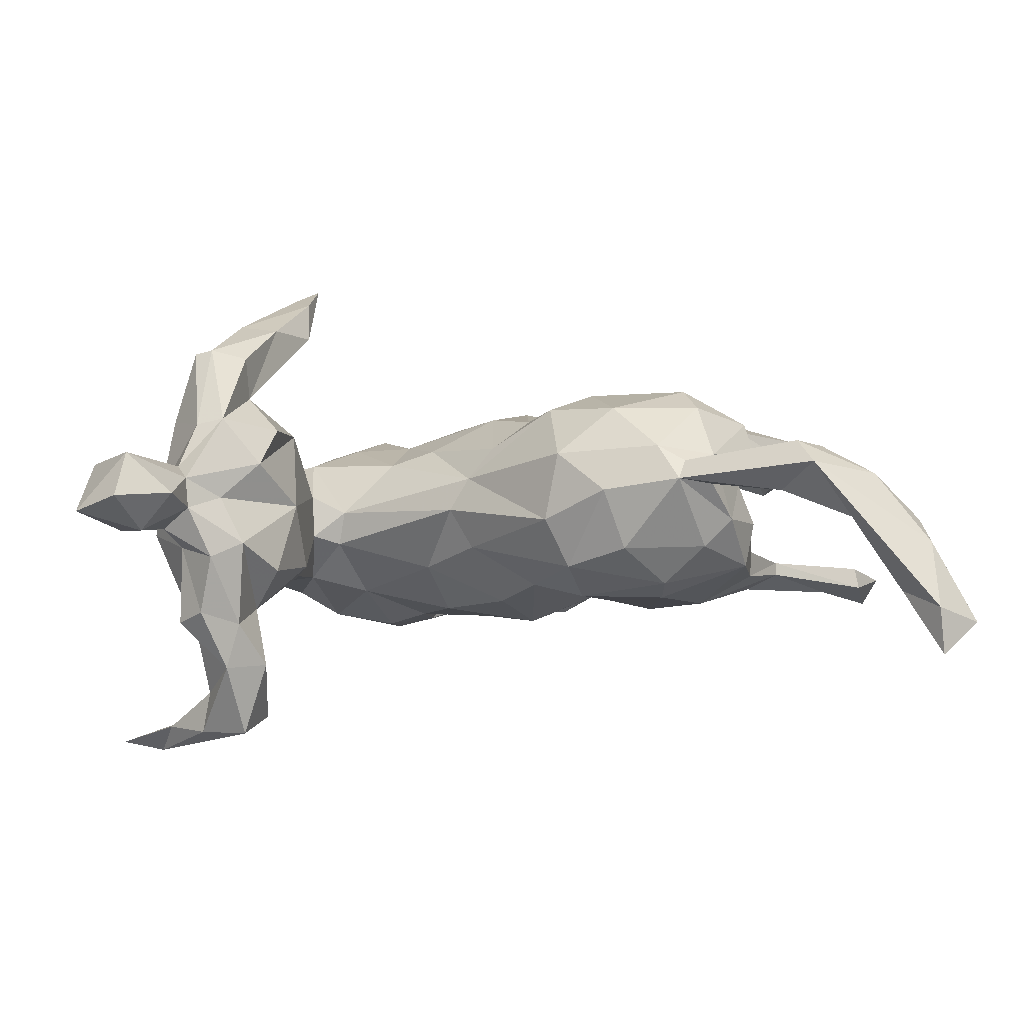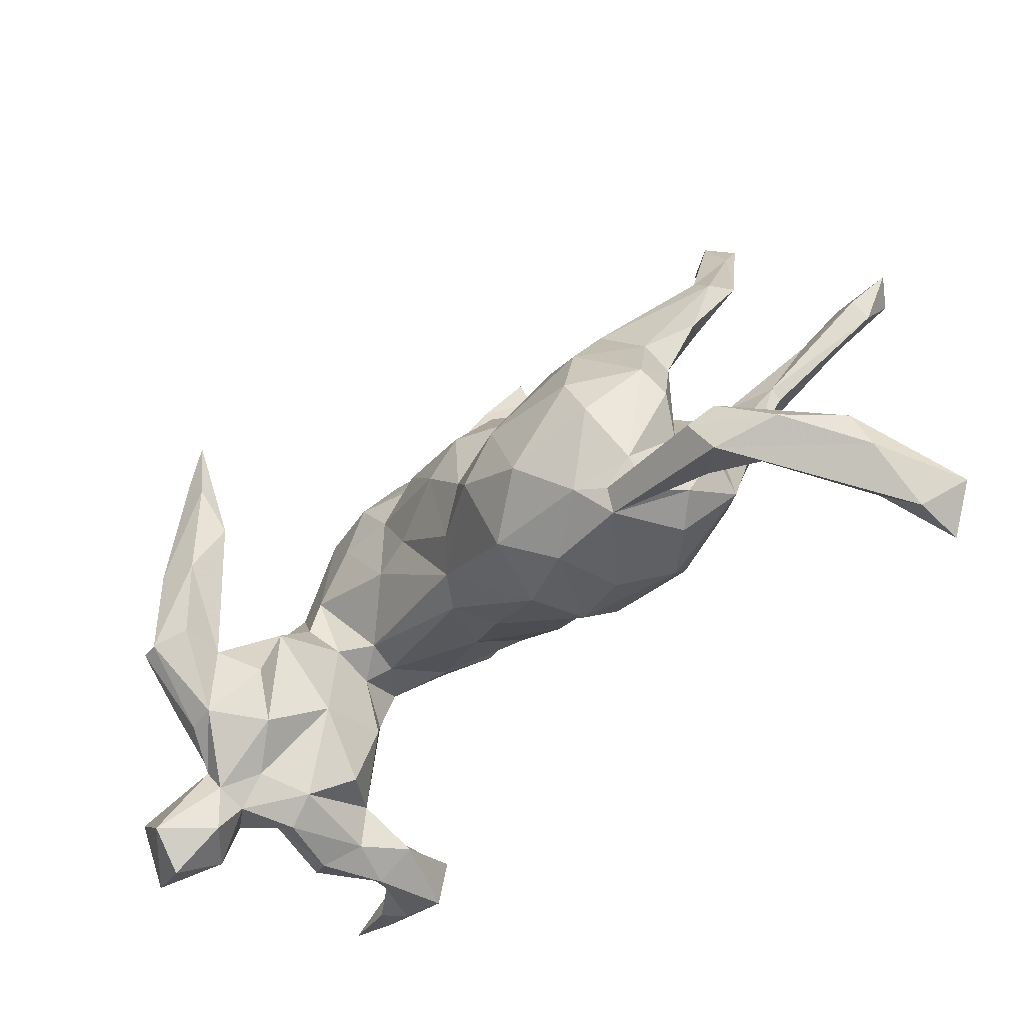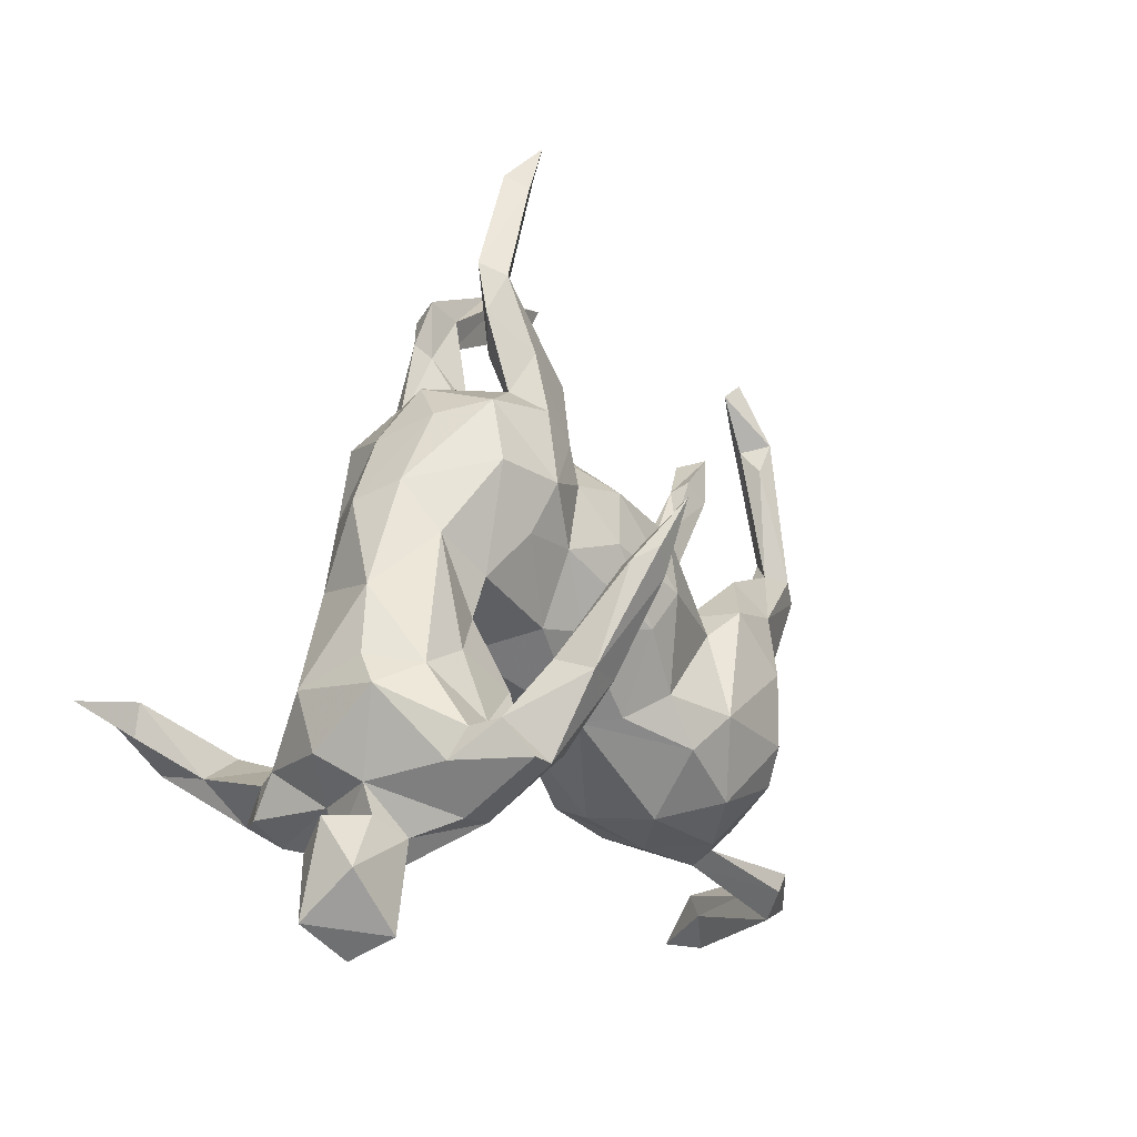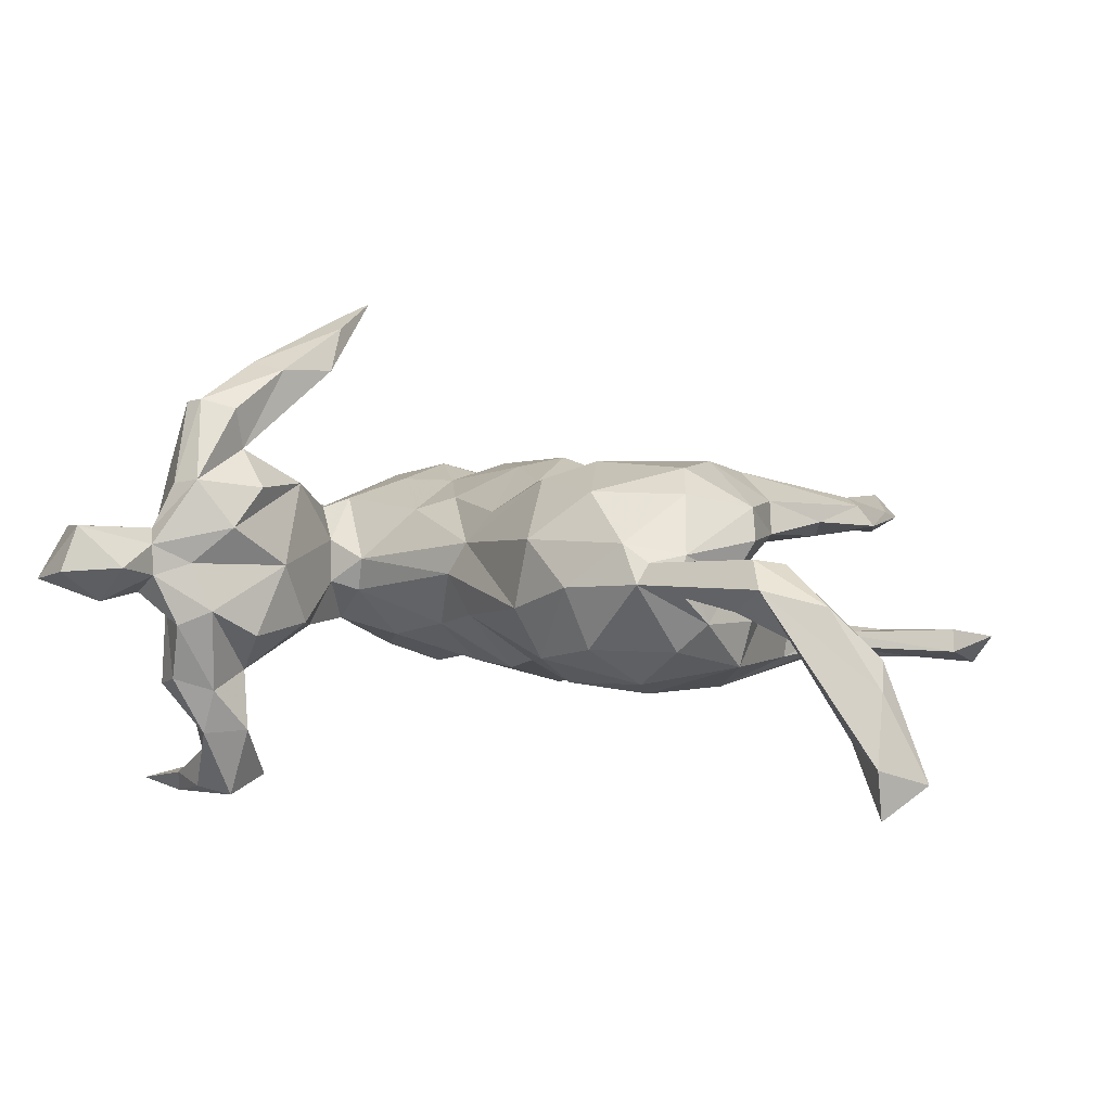
<metadata>
{"format":"obj","ext":"obj","renderer":"f3d","projection":"perspective","resolution":1024,"background":"white","views":[{"elev":2.5,"azim":-1.5,"up":"+Z"},{"elev":-64.4,"azim":39.8,"up":"+Y"},{"elev":-1.8,"azim":-58.8,"up":"+Y"},{"elev":12.9,"azim":16.0,"up":"+Z"}]}
</metadata>
<code>
v 0.7248 -0.4849 -0.1303
v 0.662 -0.5205 -0.1045
v 0.7095 -0.4558 -0.14
v 0.6403 -0.4321 -0.1126
v 0.6687 -0.5188 -0.1749
v 0.6584 -0.4746 -0.01206
v 0.6173 -0.4628 -0.08547
v 0.65 -0.4243 0.01883
v 0.5793 -0.4403 0.08899
v 0.5995 -0.3929 0.02794
v 0.5597 -0.4211 0.01912
v 0.4862 -0.4475 0.108
v 0.448 -0.3533 0.07944
v 0.5094 -0.3772 0.129
v 0.4457 -0.3992 0.0627
v 0.4683 -0.4009 0.1382
v 0.295 -0.3505 0.07974
v 0.3491 -0.3287 0.06992
v 0.4303 -0.1909 0.1168
v 0.3535 -0.3002 0.115
v 0.4197 -0.1629 0.1594
v 0.4029 -0.2204 0.06381
v 0.3409 -0.2965 -0.02843
v 0.4295 -0.2059 0.001401
v 0.4915 -0.005152 0.1095
v 0.3842 -0.2883 0.01344
v 0.3355 -0.2318 0.1875
v 0.3062 -0.327 0.1064
v 0.4316 -0.07886 0.1025
v 0.516 0.08146 0.1312
v 0.5636 0.05234 0.09578
v 0.4322 -0.1333 -0.001301
v 0.6753 0.2058 -0.1332
v 0.5554 0.2323 0.08084
v 0.6703 0.2203 -0.1006
v 0.5058 0.07188 -0.08
v 0.4239 -0.05724 0.1479
v 0.6971 0.2853 -0.169
v 0.7244 0.2971 -0.1273
v 0.6072 0.1841 -0.1395
v 0.6354 0.2549 -0.1124
v 0.522 0.1097 0.07398
v 0.5389 0.04843 0.1263
v 0.4501 -0.02704 -0.0548
v 0.2814 -0.2652 -0.08889
v 0.6216 0.2382 -0.1385
v 0.4469 -0.03757 -0.0943
v 0.5052 0.06266 -0.09939
v 0.2648 -0.3149 0.1296
v 0.4919 0.09011 0.1028
v 0.4156 -0.2179 -0.06481
v 0.3198 -0.1696 0.2132
v 0.3591 -0.07783 -0.1367
v 0.3411 -0.01226 0.06266
v 0.2814 -0.2208 -0.1148
v 0.5664 0.1794 -0.09814
v 0.427 0.07491 -0.1178
v 0.4314 0.06364 -0.06022
v 0.2145 -0.3082 -0.03083
v 0.475 0.05068 0.07544
v 0.5627 0.3031 0.05816
v 0.4467 0.1003 -0.09018
v 0.4563 0.0678 -0.125
v 0.1812 -0.319 0.06094
v 0.3539 -0.02099 -0.03483
v 0.1121 -0.2694 0.1163
v 0.3777 -0.05905 0.03237
v 0.363 0.02346 0.1737
v 0.5063 0.2588 0.08701
v 0.1298 -0.2604 -0.06237
v 0.1758 -0.1212 0.207
v 0.3329 -0.06261 0.2047
v 0.5201 0.3263 0.0272
v 0.5044 0.2887 0.05297
v 0.2004 -0.2477 0.1872
v 0.3543 0.07912 0.1192
v 0.5194 0.3976 0.04358
v 0.3187 0.01125 -0.08785
v 0.1553 -0.1972 -0.1139
v 0.09265 -0.2694 0.01247
v 0.2789 -0.03592 -0.1495
v 0.5294 0.3003 0.09353
v 0.4738 0.3773 0.04161
v 0.2681 0.0309 0.1746
v 0.2152 -0.00364 0.1482
v 0.2602 0.000121 -0.05851
v 0.2036 -0.1466 -0.1256
v 0.2514 0.03884 0.03115
v 0.2457 0.0233 0.09565
v 0.2199 -0.05467 -0.1099
v 0.08027 -0.1415 -0.09997
v 0.01251 -0.1208 0.121
v 0.2015 0.1256 -0.0291
v 0.1048 -0.1679 0.1841
v 0.07452 0.05563 0.1759
v 0.07346 -0.08827 0.1643
v 0.1171 0.1414 0.1378
v 0.193 0.1184 0.07433
v 0.08336 0.001021 -0.1725
v 0.1494 0.1811 0.01399
v -0.0565 -0.1268 0.02149
v -0.02106 -0.1328 -0.03941
v 0.01643 0.004796 0.1673
v 0.03003 -0.07983 -0.1315
v 0.1222 0.1798 -0.08535
v 0.1148 0.07583 -0.1682
v -0.02668 -0.128 0.07242
v -0.04251 0.1233 0.1477
v 0.03415 0.2512 0.01491
v 0.2088 0.4571 -0.1659
v -0.09365 -0.0531 -0.07737
v 0.1608 0.4951 -0.2022
v -0.05984 0.01869 -0.152
v 0.009087 0.1463 -0.1767
v -0.08646 0.000338 0.1139
v 0.2376 0.4992 -0.1601
v -0.1285 0.1135 0.1172
v -0.003226 0.1972 0.125
v -0.1533 0.004568 0.09043
v -0.08438 0.2035 0.106
v -0.3558 -0.2417 0.09955
v 0.1312 0.5128 -0.1861
v -0.3036 -0.1712 0.02902
v -0.1016 0.1041 -0.169
v -0.2422 -0.02205 -0.04019
v -0.4148 -0.27 0.04733
v -0.3295 -0.2293 -0.07038
v -0.02948 0.3477 0.04755
v -0.07027 0.2851 -0.06773
v -0.2909 -0.1272 -0.07111
v -0.3326 -0.1826 0.151
v -0.03066 0.2611 -0.09321
v -0.3874 -0.2647 -0.1515
v -0.2175 0.1324 0.1117
v -0.03929 0.4542 -0.1988
v -0.08358 0.2608 0.09152
v -0.3795 -0.2784 -0.0231
v 0.1191 0.4986 -0.1522
v -0.0214 0.297 -0.1685
v -0.3481 -0.232 -0.2197
v -0.006763 0.4148 -0.1595
v -0.08728 0.2131 -0.1866
v -0.4132 -0.2433 0.1707
v -0.4275 -0.3 -0.04312
v -0.159 0.122 -0.1877
v -0.05466 0.3261 -0.09782
v -0.3847 -0.1564 0.266
v -0.3805 -0.1431 0.2016
v -0.2335 -0.02782 0.01224
v -0.3431 -0.06249 0.3142
v -0.3659 -0.1971 -0.1341
v -0.2873 -0.02178 0.03815
v -0.4656 -0.2973 0.0792
v -0.4778 -0.3713 0.05858
v -0.4384 -0.1652 0.2798
v -0.4448 -0.2862 -0.1311
v -0.4615 -0.3047 0.03342
v -0.03798 0.2818 -0.01616
v -0.308 -0.07066 -0.09041
v -0.2836 -0.03349 -0.02643
v -0.3848 -0.1855 -0.1804
v -0.04358 0.386 -0.1909
v -0.3135 -0.07947 0.1394
v -0.5451 -0.3781 0.1204
v -0.3657 -0.1743 -0.2677
v -0.4128 -0.1719 -0.115
v -0.4649 -0.1558 0.2733
v -0.2983 0.06805 0.3626
v -0.3941 -0.1073 0.2163
v -0.4014 -0.04725 0.3207
v -0.1994 0.03077 -0.123
v -0.008103 0.4571 -0.1494
v -0.5587 -0.4112 0.05657
v -0.3146 0.01665 0.08138
v -0.1729 0.2022 0.1264
v -0.3808 -0.07088 -0.1041
v -0.2945 0.01309 0.3031
v -0.08589 0.3954 -0.1395
v -0.1323 0.2619 -0.1862
v -0.4073 -0.2636 -0.2209
v -0.2897 0.02005 -0.0995
v -0.4813 -0.2614 0.09581
v -0.4814 -0.2482 -0.1511
v -0.1151 0.3903 -0.02318
v -0.05629 0.4821 -0.159
v -0.3891 -0.02444 0.1152
v -0.3485 0.08921 0.3418
v -0.5024 -0.2754 -0.001467
v -0.4042 -0.03584 0.2615
v -0.1475 0.2952 -0.1546
v -0.3298 0.08343 0.3188
v -0.1175 0.3879 0.05638
v -0.1521 0.3322 0.03384
v -0.4169 -0.1156 0.1719
v -0.1468 0.2175 -0.2016
v -0.2912 0.07257 0.08711
v -0.2538 0.15 -0.1735
v -0.5268 -0.3532 0.000312
v -0.4526 -0.1952 -0.3311
v -0.4643 -0.2033 -0.1516
v -0.07742 0.4183 -0.1757
v -0.1391 0.304 0.0905
v -0.4407 -0.1981 -0.268
v -0.3238 0.1069 0.3708
v -0.473 -0.1073 0.2292
v -0.3827 -0.2256 -0.3295
v -0.2647 0.2306 0.09729
v -0.4546 -0.2357 0.1616
v -0.2876 0.1689 0.3903
v -0.4372 -0.1183 -0.3519
v -0.4978 -0.1615 0.164
v -0.3513 -0.1655 -0.3111
v -0.4811 -0.1188 0.1844
v -0.225 0.2538 -0.1812
v 0.04458 0.6609 -0.0501
v -0.6246 -0.3592 0.03029
v -0.1538 0.4483 -0.001997
v -0.1022 0.5082 -0.04343
v -0.08231 0.483 -0.01423
v -0.5311 -0.23 0.07424
v -0.4841 -0.1836 -0.1192
v -0.4798 -0.228 -0.03406
v -0.3563 0.1304 0.05923
v -0.1226 0.4996 0.0138
v -0.6067 -0.2886 0.099
v 0.03929 0.7084 -0.02974
v -0.4662 -0.04007 0.1103
v -0.2316 0.3149 0.05979
v -0.4994 -0.09459 -0.3292
v -0.1891 0.3154 -0.1193
v -0.04054 0.6584 -0.04481
v -0.5693 -0.2793 -0.003529
v -0.5188 -0.19 0.05121
v -0.5904 -0.2284 0.03843
v -0.4018 0.05065 -0.09668
v 0.001522 0.6525 -0.07223
v -0.5087 -0.07647 -0.05983
v -0.5304 -0.1556 -0.01846
v -0.02955 0.638 -0.008945
v -0.3597 0.2019 -0.002855
v -0.3175 0.1489 -0.1356
v -0.524 -0.06465 0.06814
v -0.2164 0.3366 -0.06943
v -0.2893 0.2603 -0.09228
v -0.2706 0.2958 -0.01171
v -0.1411 0.5186 -0.02394
v -0.5013 -0.02893 0.03504
v -0.4561 0.06126 0.01185
v -0.3746 0.1741 -0.07052
v -0.5095 -0.1423 -0.33
v -0.5929 -0.0915 -0.3621
v -0.528 -0.1041 -0.3736
f 184 218 219
f 236 219 218
f 158 184 219
f 246 218 184
f 248 247 227
f 242 227 247
f 223 248 227
f 237 247 248
f 27 21 52
f 72 52 21
f 75 27 52
f 20 21 27
f 68 30 50
f 69 50 30
f 76 68 50
f 43 30 68
f 60 76 50
f 84 68 76
f 193 192 217
f 224 217 192
f 184 193 217
f 202 192 193
f 223 196 207
f 134 207 196
f 240 223 207
f 174 196 223
f 231 239 226
f 215 226 239
f 236 231 226
f 246 239 231
f 231 236 246
f 218 246 236
f 224 239 246
f 224 219 239
f 215 239 219
f 128 219 224
f 215 219 236
f 217 224 246
f 217 246 184
f 243 245 228
f 240 228 245
f 193 243 228
f 244 245 243
f 207 228 240
f 249 240 245
f 248 223 240
f 175 228 207
f 223 227 186
f 194 186 227
f 174 223 186
f 213 227 242
f 237 242 247
f 242 233 211
f 208 211 233
f 213 242 211
f 238 233 242
f 205 213 211
f 37 72 21
f 71 52 72
f 37 43 68
f 34 30 43
f 29 37 21
f 68 72 37
f 84 72 68
f 71 75 52
f 49 27 75
f 94 75 71
f 71 72 84
f 77 83 82
f 74 82 83
f 61 77 82
f 73 83 77
f 89 84 76
f 234 225 220
f 182 220 225
f 188 234 220
f 216 225 234
f 233 188 220
f 232 234 188
f 237 238 242
f 222 233 238
f 249 245 244
f 241 249 244
f 230 244 243
f 164 216 173
f 198 173 216
f 154 164 173
f 225 216 164
f 164 182 225
f 233 220 182
f 222 188 233
f 208 233 182
f 243 193 129
f 158 129 193
f 230 243 129
f 190 230 129
f 202 193 228
f 153 164 154
f 198 154 173
f 182 164 153
f 143 182 153
f 157 153 154
f 198 157 154
f 126 153 157
f 121 143 153
f 208 182 143
f 121 153 126
f 137 126 157
f 123 121 126
f 131 143 121
f 152 160 149
f 125 149 160
f 196 152 149
f 123 160 152
f 181 125 160
f 101 149 125
f 130 160 123
f 163 123 152
f 121 123 163
f 174 163 152
f 109 129 158
f 184 158 193
f 137 123 126
f 132 129 109
f 118 109 158
f 11 10 4
f 3 4 10
f 7 11 4
f 15 10 11
f 12 11 7
f 5 7 4
f 7 2 12
f 6 12 2
f 5 2 7
f 9 12 6
f 1 6 2
f 8 6 1
f 3 8 1
f 9 6 8
f 203 180 200
f 183 200 180
f 161 203 200
f 199 180 203
f 156 183 180
f 221 200 183
f 133 156 180
f 222 183 156
f 166 161 200
f 165 203 161
f 221 166 200
f 151 161 166
f 144 156 133
f 140 133 180
f 137 144 133
f 222 156 144
f 140 161 151
f 176 151 166
f 133 140 151
f 165 161 140
f 137 133 151
f 113 114 99
f 106 99 114
f 104 113 99
f 124 114 113
f 91 104 99
f 111 113 104
f 90 99 106
f 105 106 114
f 79 87 55
f 81 55 87
f 45 79 55
f 91 87 79
f 90 81 87
f 53 55 81
f 51 55 53
f 57 53 81
f 47 51 53
f 45 55 51
f 1 2 5
f 8 3 10
f 5 4 3
f 14 8 10
f 5 3 1
f 250 203 229
f 165 229 203
f 251 250 229
f 199 203 250
f 212 229 165
f 140 212 165
f 210 229 212
f 206 140 180
f 206 212 140
f 92 96 103
f 95 103 96
f 115 92 103
f 94 96 92
f 192 136 128
f 158 128 136
f 224 192 128
f 202 136 192
f 143 131 148
f 163 148 131
f 147 143 148
f 85 71 84
f 89 85 84
f 96 71 85
f 96 94 71
f 66 75 94
f 97 95 85
f 96 85 95
f 89 97 85
f 118 95 97
f 108 103 95
f 109 118 97
f 108 95 118
f 117 103 108
f 120 108 118
f 100 109 97
f 120 117 108
f 115 103 117
f 158 120 118
f 175 117 120
f 136 175 120
f 134 117 175
f 175 136 202
f 228 175 202
f 158 136 120
f 134 119 117
f 115 117 119
f 196 119 134
f 207 134 175
f 194 148 163
f 186 194 163
f 169 148 194
f 174 186 163
f 121 163 131
f 177 148 169
f 205 169 194
f 155 143 147
f 150 147 148
f 150 155 147
f 208 143 155
f 167 208 155
f 213 194 227
f 213 205 194
f 189 169 205
f 211 208 167
f 205 211 167
f 155 205 167
f 199 206 180
f 210 212 206
f 252 250 251
f 229 252 251
f 199 250 252
f 206 199 252
f 229 210 252
f 206 252 210
f 195 142 145
f 124 145 142
f 197 195 145
f 179 142 195
f 171 145 124
f 132 124 142
f 162 139 142
f 132 142 139
f 179 162 142
f 141 139 162
f 132 139 141
f 135 141 162
f 122 112 135
f 110 135 112
f 185 122 135
f 116 112 122
f 116 110 112
f 141 135 110
f 171 124 113
f 111 171 113
f 125 171 111
f 114 124 132
f 105 114 132
f 102 111 104
f 138 110 116
f 91 102 104
f 101 111 102
f 93 106 105
f 70 102 91
f 90 91 99
f 86 106 93
f 100 93 105
f 90 106 86
f 88 86 93
f 80 102 70
f 79 70 91
f 45 70 79
f 90 87 91
f 81 90 86
f 78 81 86
f 57 81 78
f 65 78 86
f 62 57 78
f 238 221 222
f 183 222 221
f 237 221 238
f 244 230 214
f 190 214 230
f 241 244 214
f 241 181 235
f 176 235 181
f 249 241 235
f 197 181 241
f 178 146 172
f 141 172 146
f 185 178 172
f 129 146 178
f 188 144 157
f 137 157 144
f 198 188 157
f 222 144 188
f 232 188 198
f 172 138 122
f 116 122 138
f 185 172 122
f 141 138 172
f 201 185 135
f 201 178 185
f 190 178 201
f 162 201 135
f 179 190 201
f 129 178 190
f 179 214 190
f 216 232 198
f 234 232 216
f 248 249 235
f 176 221 237
f 237 248 235
f 240 249 248
f 176 237 235
f 16 9 14
f 8 14 9
f 28 16 14
f 12 9 16
f 13 14 10
f 15 13 10
f 18 14 13
f 17 12 16
f 45 59 70
f 64 70 59
f 23 59 45
f 63 53 57
f 46 57 62
f 58 62 78
f 46 63 57
f 48 53 63
f 51 23 45
f 17 59 23
f 26 17 23
f 64 59 17
f 32 51 47
f 48 47 53
f 40 48 63
f 36 47 48
f 33 36 48
f 44 47 36
f 56 46 62
f 40 63 46
f 38 40 46
f 33 48 40
f 38 33 40
f 39 38 46
f 33 38 39
f 41 39 46
f 26 23 51
f 24 26 51
f 24 51 32
f 44 32 47
f 22 24 32
f 67 32 44
f 35 33 39
f 41 35 39
f 36 33 35
f 166 221 176
f 197 241 214
f 195 197 214
f 159 176 181
f 160 159 181
f 151 176 159
f 171 181 197
f 125 181 171
f 145 171 197
f 179 195 214
f 201 162 179
f 127 137 151
f 123 137 127
f 130 127 151
f 123 127 130
f 159 130 151
f 160 130 159
f 107 115 119
f 64 80 70
f 101 102 80
f 107 101 80
f 125 111 101
f 141 110 138
f 109 105 132
f 107 149 101
f 146 132 141
f 129 132 146
f 219 128 158
f 149 107 119
f 92 115 107
f 94 92 107
f 98 100 97
f 105 109 100
f 89 98 97
f 93 100 98
f 66 94 107
f 80 66 107
f 88 98 89
f 54 88 89
f 93 98 88
f 49 75 66
f 76 54 89
f 86 88 54
f 60 54 76
f 83 73 74
f 42 74 73
f 61 73 77
f 64 49 66
f 29 54 60
f 31 42 73
f 50 74 42
f 69 82 74
f 30 82 69
f 50 69 74
f 31 73 61
f 34 82 30
f 17 49 64
f 80 64 66
f 196 149 119
f 67 86 54
f 29 67 54
f 65 86 67
f 28 49 17
f 22 67 29
f 16 28 17
f 20 49 28
f 18 20 28
f 27 49 20
f 26 20 18
f 17 26 18
f 22 20 26
f 14 18 28
f 20 22 19
f 29 19 22
f 21 20 19
f 32 67 22
f 21 19 29
f 15 12 17
f 15 18 13
f 11 12 15
f 18 15 17
f 187 204 209
f 168 209 204
f 191 187 209
f 170 204 187
f 56 36 35
f 58 44 36
f 226 215 236
f 56 35 41
f 46 56 41
f 26 24 22
f 58 36 56
f 58 56 62
f 65 44 58
f 65 67 44
f 78 65 58
f 177 191 209
f 189 187 191
f 204 170 168
f 150 168 170
f 177 209 168
f 150 177 168
f 169 189 191
f 170 187 189
f 205 170 189
f 170 155 150
f 205 155 170
f 148 177 150
f 177 169 191
f 34 61 82
f 25 43 37
f 25 29 60
f 31 25 60
f 37 29 25
f 42 60 50
f 31 60 42
f 31 34 43
f 34 31 61
f 31 43 25
f 174 152 196

</code>
